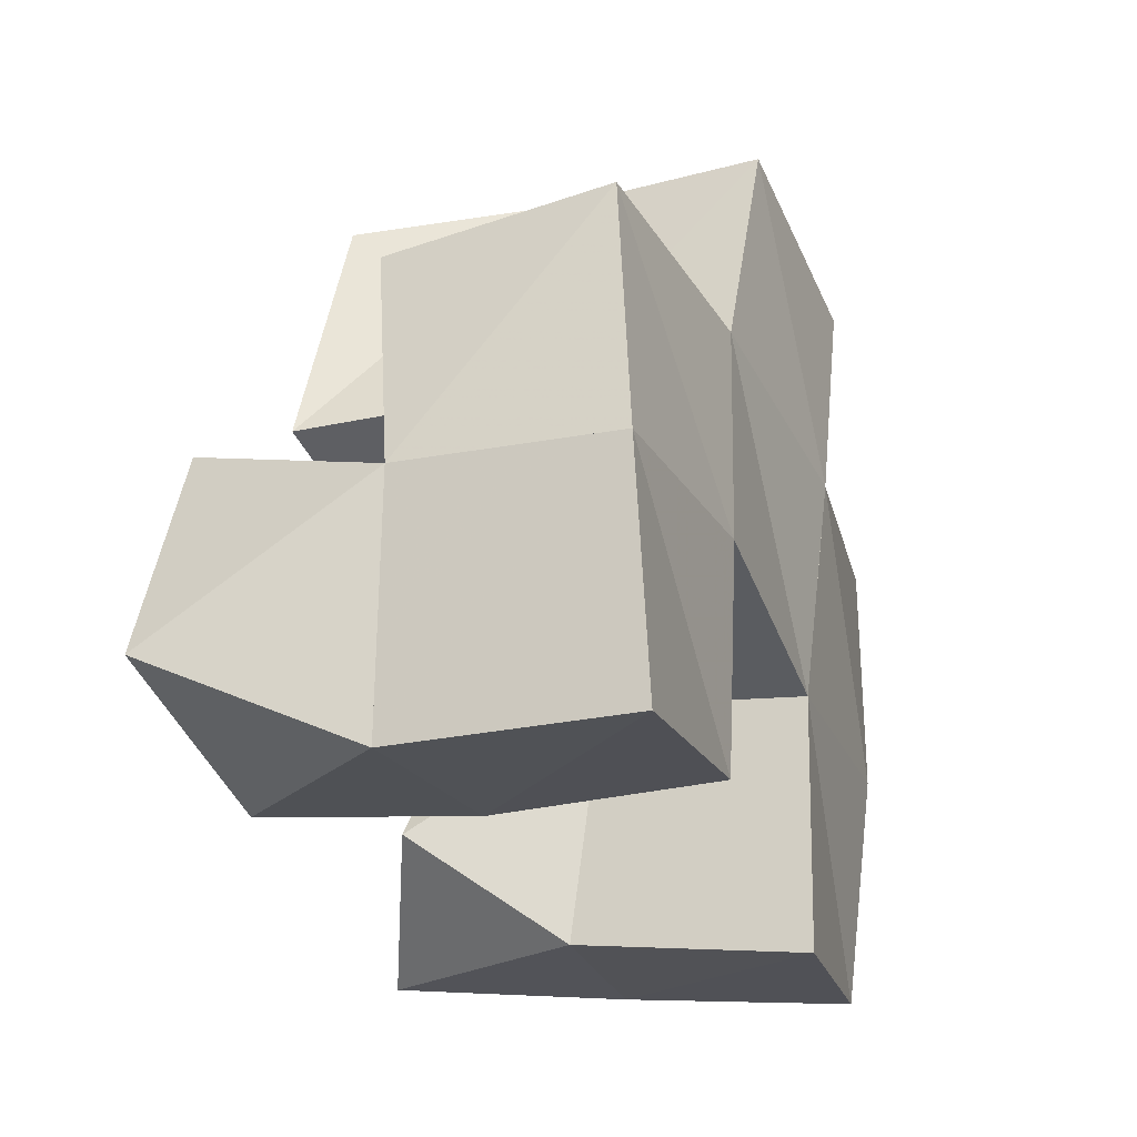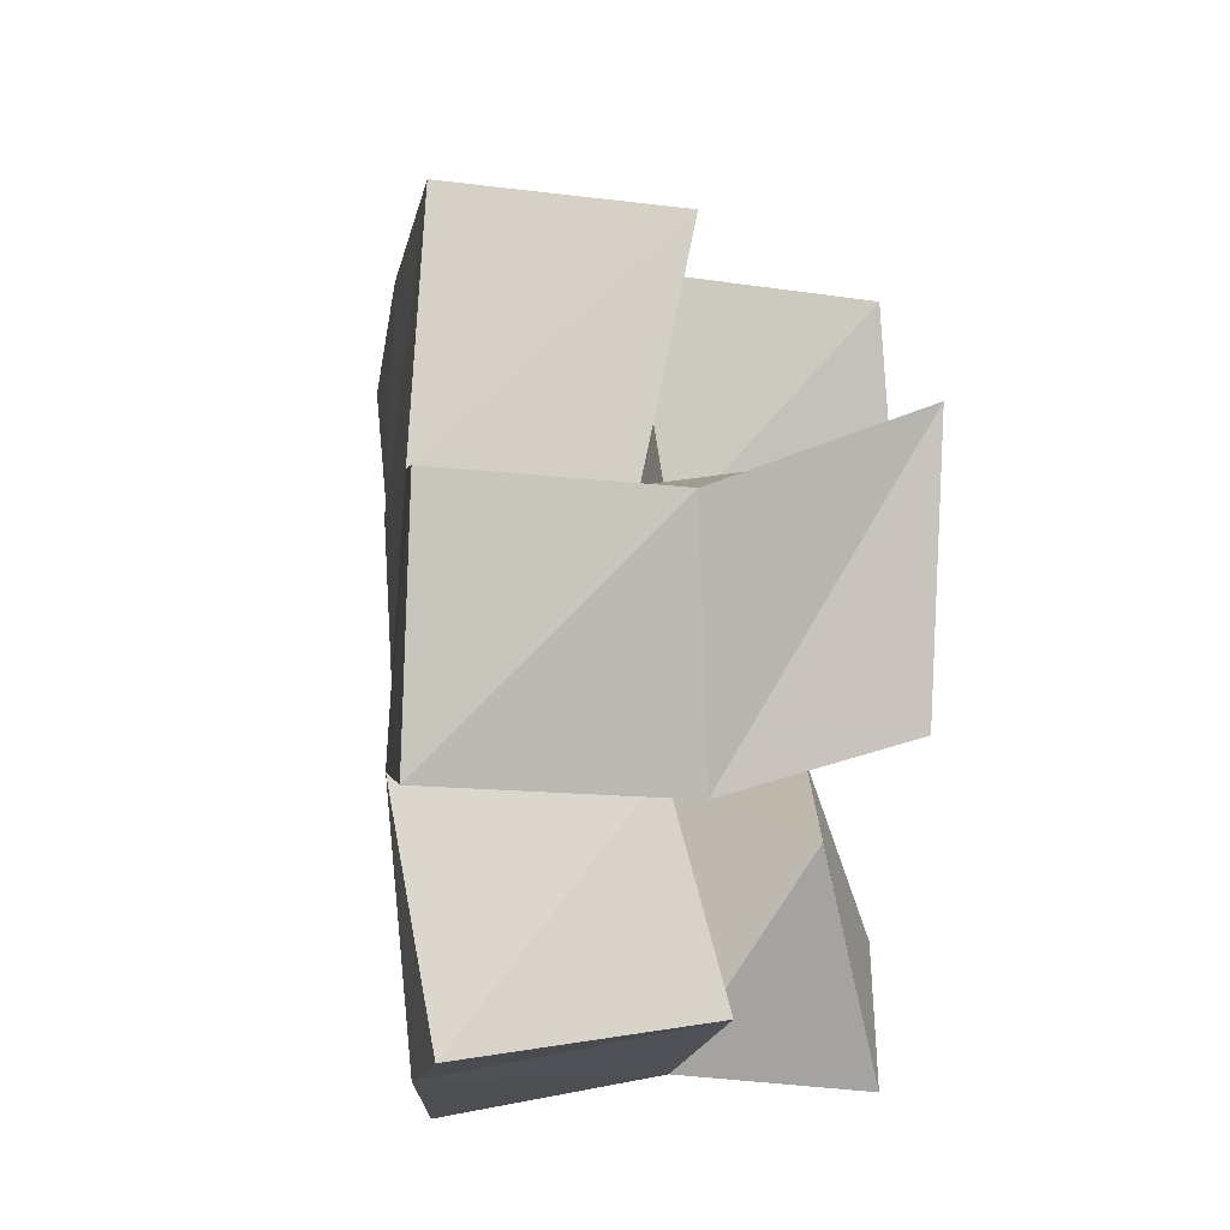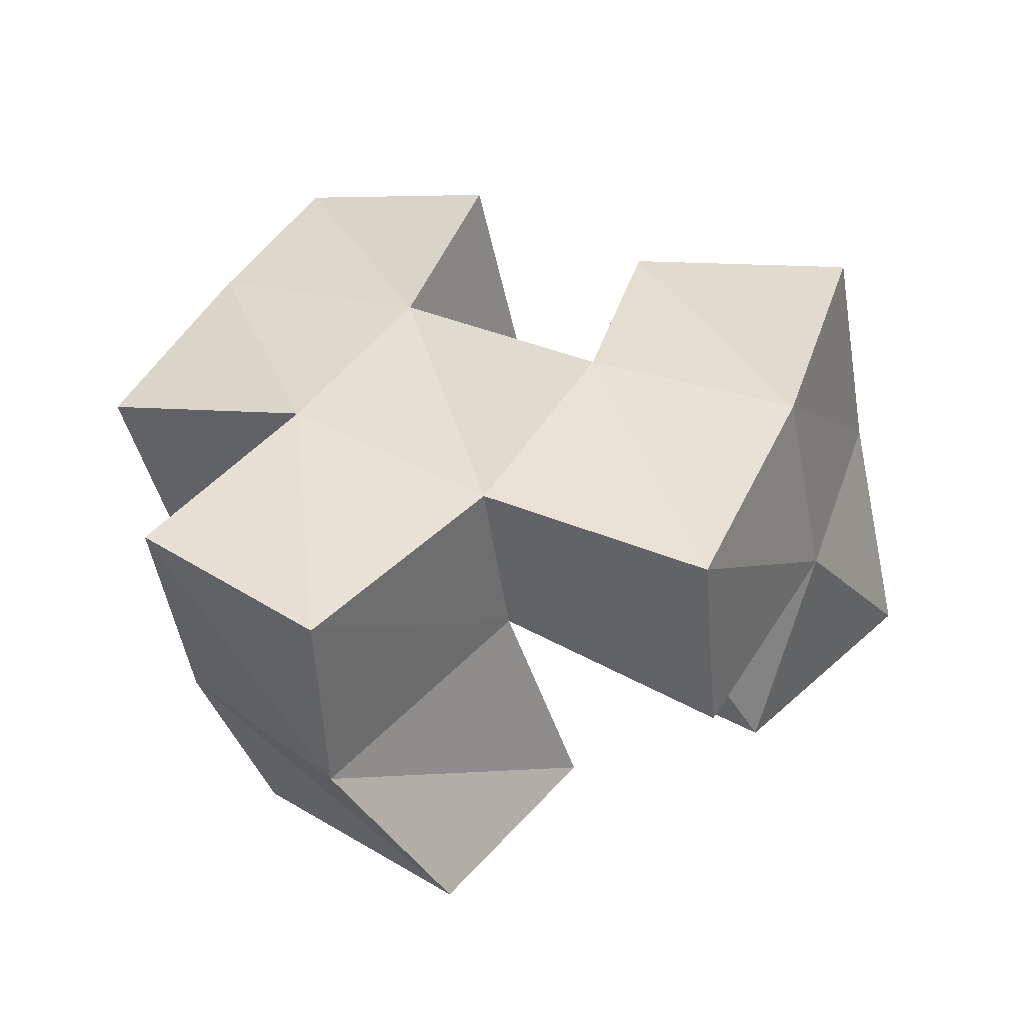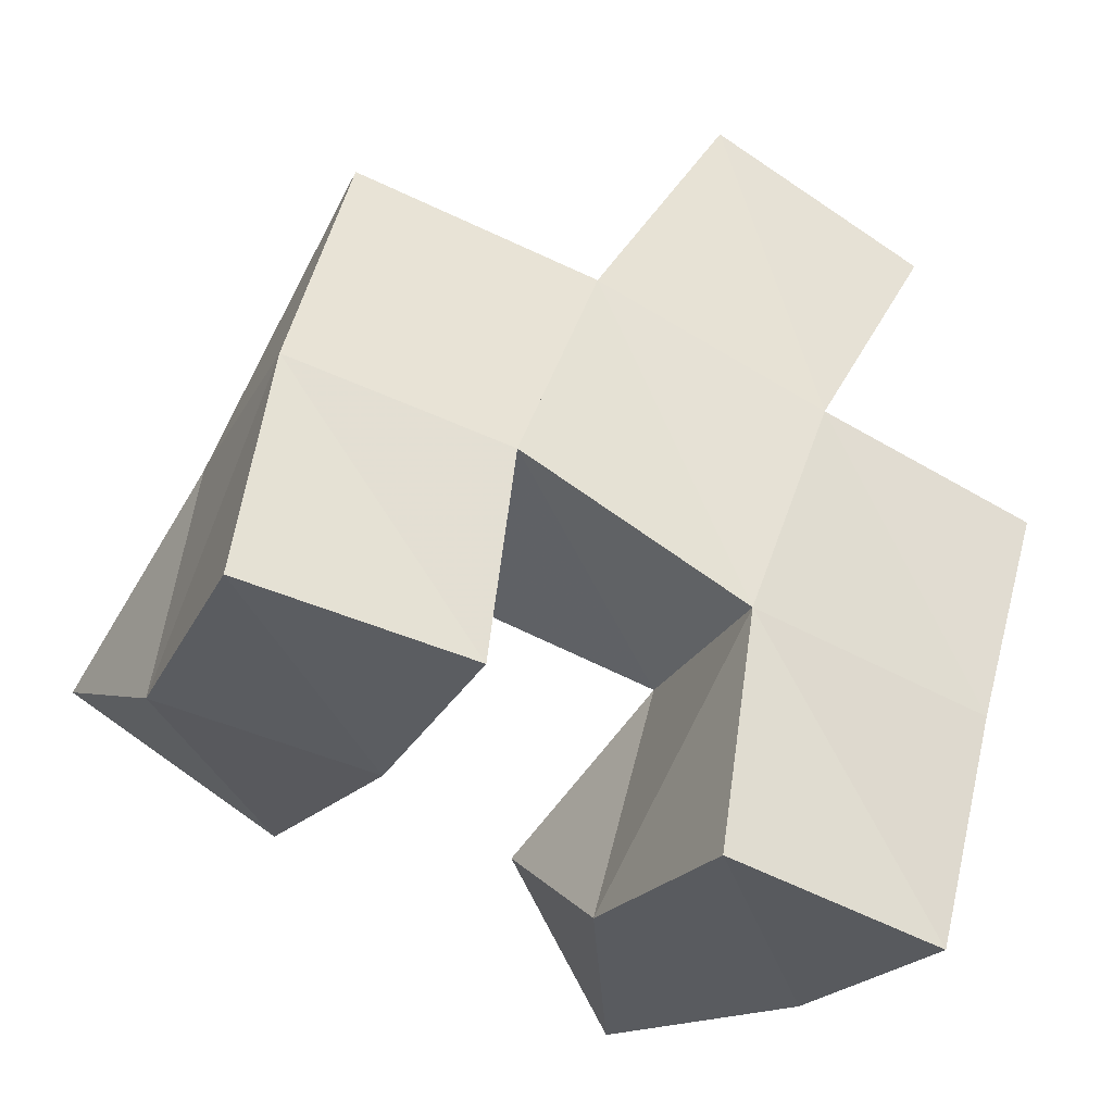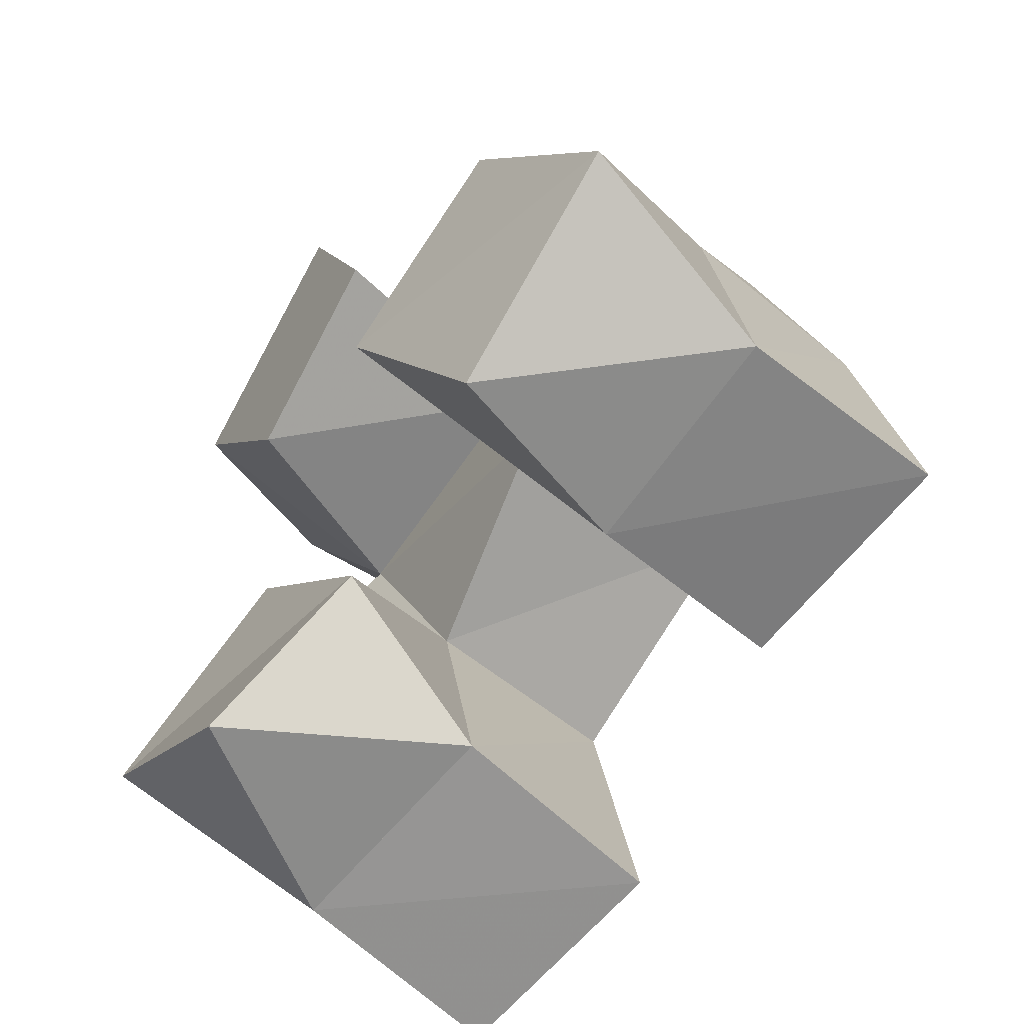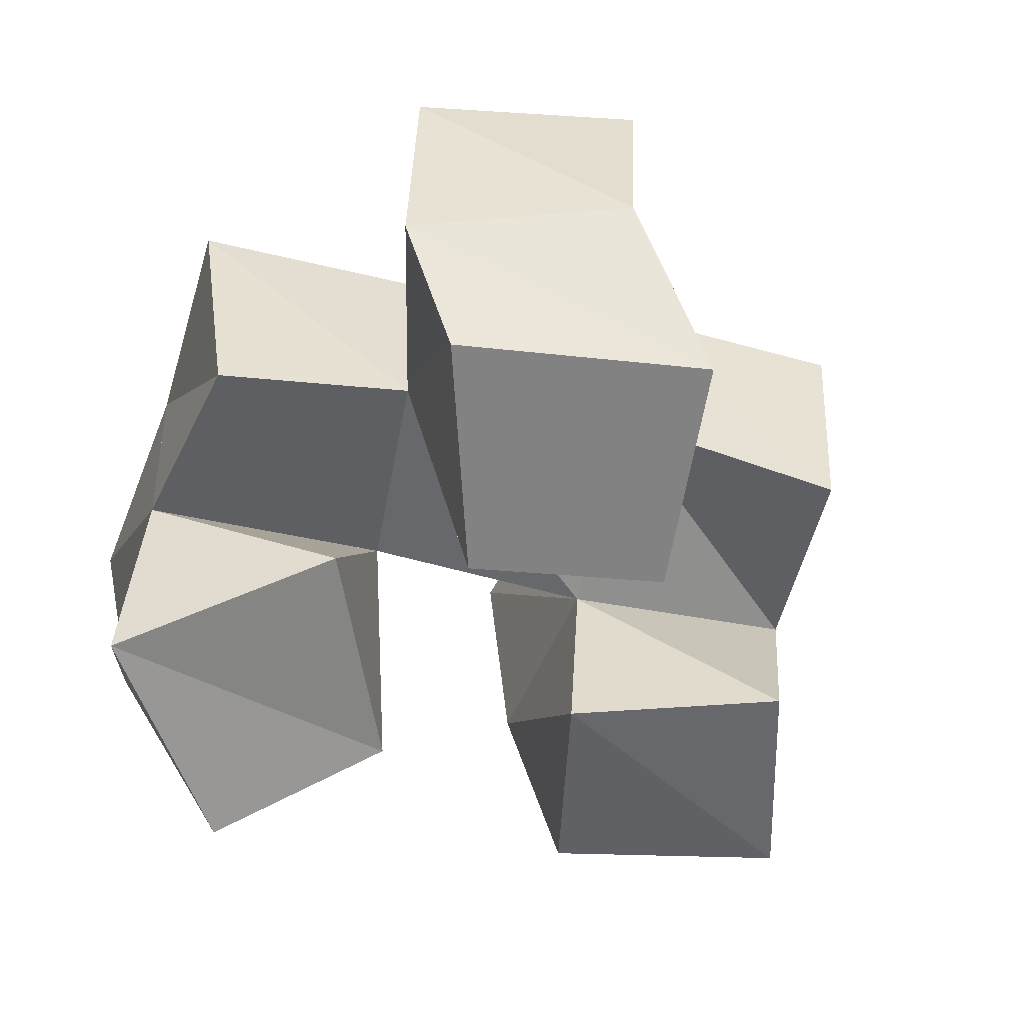
<metadata>
{"format":"obj","ext":"obj","renderer":"f3d","projection":"perspective","resolution":1024,"background":"white","views":[{"elev":-7.4,"azim":117.3,"up":"+Z"},{"elev":58.5,"azim":-87.2,"up":"+Z"},{"elev":35.9,"azim":8.5,"up":"+Y"},{"elev":-24.6,"azim":166.0,"up":"+Z"},{"elev":-55.6,"azim":57.6,"up":"+Z"},{"elev":-60.9,"azim":-35.5,"up":"+Y"}]}
</metadata>
<code>
v 0.1743 0.1 0.09926
v 0.1446 0.1405 0.09699
v 0.1991 0.1156 0.132
v 0.1903 0.1503 0.1094
v 0.1282 0.1003 0.1299
v 0.1247 0.1407 0.1426
v 0.1603 0.1138 0.1709
v 0.1772 0.151 0.1589
v 0.2493 0.1119 0.134
v 0.2341 0.1544 0.134
v 0.2935 0.1143 0.1614
v 0.2816 0.1586 0.1442
v 0.2228 0.1002 0.175
v 0.2228 0.1446 0.1793
v 0.2622 0.106 0.2025
v 0.273 0.1555 0.1959
v 0.1817 0.1001 0.193
v 0.1571 0.1436 0.2024
v 0.2187 0.1 0.2151
v 0.2036 0.1501 0.2223
v 0.1478 0.1 0.2351
v 0.1323 0.1362 0.2385
v 0.1958 0.1 0.2622
v 0.1713 0.1397 0.2699
v 0.1318 0.1884 0.09632
v 0.1786 0.199 0.1079
v 0.1201 0.1885 0.1443
v 0.1699 0.1947 0.1599
v 0.2238 0.2011 0.1403
v 0.2734 0.2087 0.1495
v 0.2178 0.1996 0.186
v 0.2645 0.2008 0.1999
v 0.1522 0.1921 0.2062
v 0.1994 0.1911 0.2307
v 0.1275 0.1848 0.248
v 0.1704 0.185 0.2745
v 0.117 0.1298 0.1869
v 0.1042 0.1802 0.1922
v 0.2527 0.1419 0.2398
v 0.2496 0.1905 0.2491
f 1 2 4
f 3 1 4
f 2 6 8
f 4 2 8
f 6 5 7
f 8 6 7
f 5 1 3
f 7 5 3
f 8 7 3
f 4 8 3
f 2 1 5
f 6 2 5
f 9 10 12
f 11 9 12
f 10 14 16
f 12 10 16
f 14 13 15
f 16 14 15
f 13 9 11
f 15 13 11
f 16 15 11
f 12 16 11
f 10 9 13
f 14 10 13
f 17 18 20
f 19 17 20
f 18 22 24
f 20 18 24
f 22 21 23
f 24 22 23
f 21 17 19
f 23 21 19
f 24 23 19
f 20 24 19
f 18 17 21
f 22 18 21
f 2 25 26
f 4 2 26
f 25 27 28
f 26 25 28
f 27 6 8
f 28 27 8
f 6 2 4
f 8 6 4
f 28 8 4
f 26 28 4
f 25 2 6
f 27 25 6
f 10 29 30
f 12 10 30
f 29 31 32
f 30 29 32
f 31 14 16
f 32 31 16
f 14 10 12
f 16 14 12
f 32 16 12
f 30 32 12
f 29 10 14
f 31 29 14
f 18 33 34
f 20 18 34
f 33 35 36
f 34 33 36
f 35 22 24
f 36 35 24
f 22 18 20
f 24 22 20
f 36 24 20
f 34 36 20
f 33 18 22
f 35 33 22
f 6 27 28
f 8 6 28
f 27 38 33
f 28 27 33
f 38 37 18
f 33 38 18
f 37 6 8
f 18 37 8
f 33 18 8
f 28 33 8
f 27 6 37
f 38 27 37
f 8 28 31
f 14 8 31
f 28 33 34
f 31 28 34
f 33 18 20
f 34 33 20
f 18 8 14
f 20 18 14
f 34 20 14
f 31 34 14
f 28 8 18
f 33 28 18
f 14 31 32
f 16 14 32
f 31 34 40
f 32 31 40
f 34 20 39
f 40 34 39
f 20 14 16
f 39 20 16
f 40 39 16
f 32 40 16
f 31 14 20
f 34 31 20

</code>
